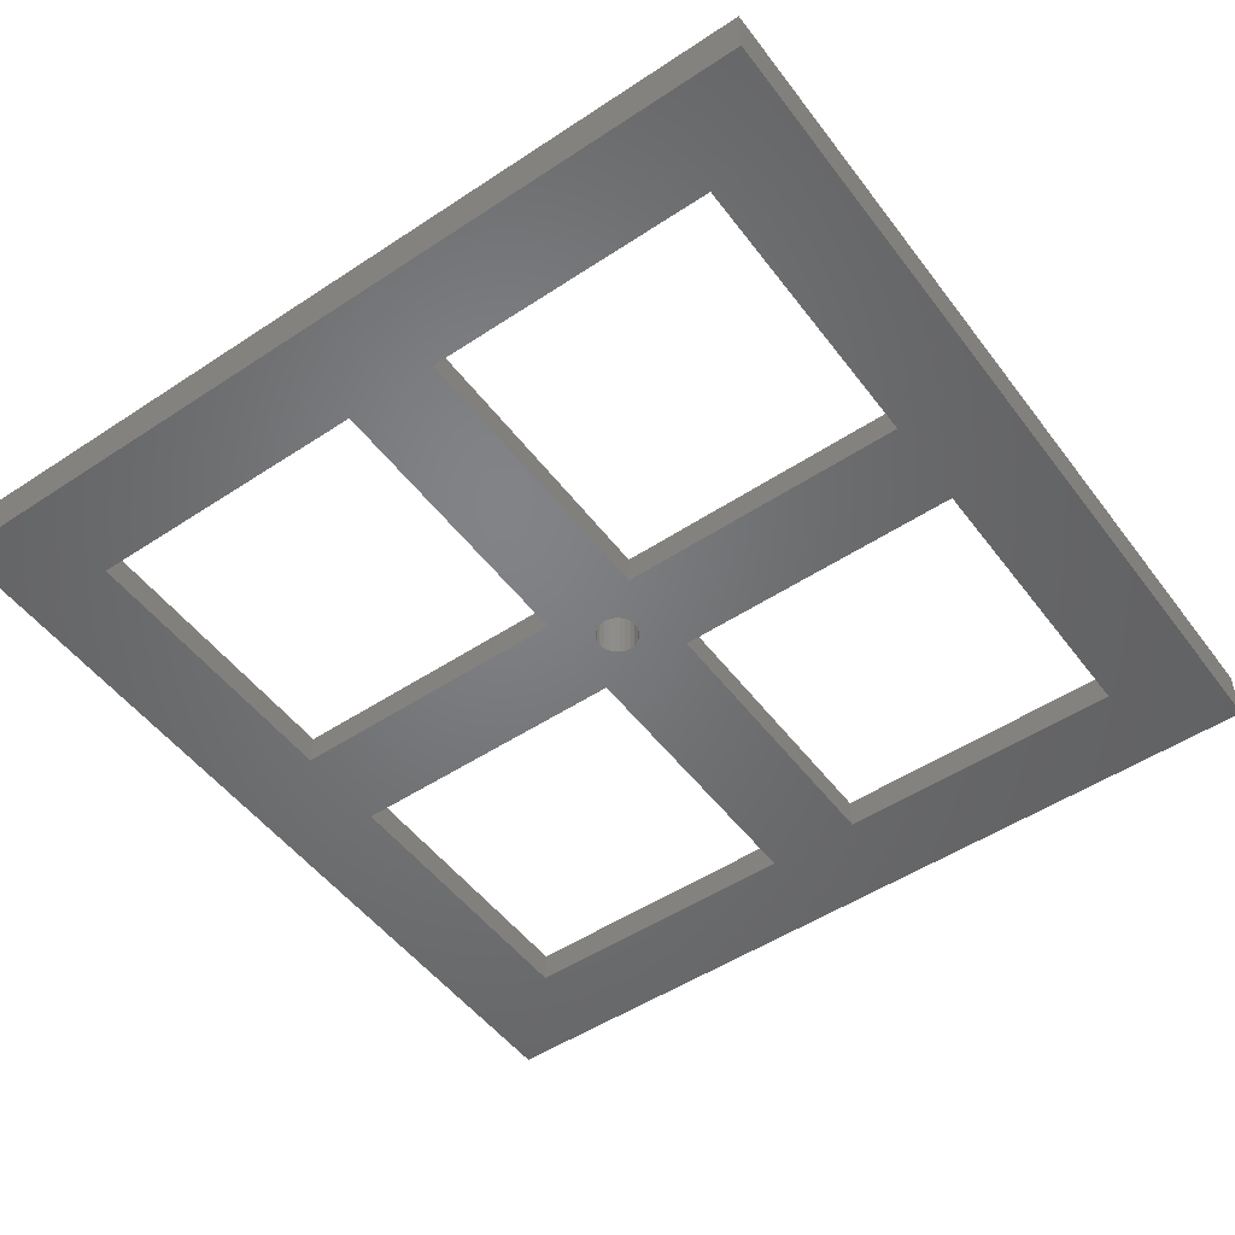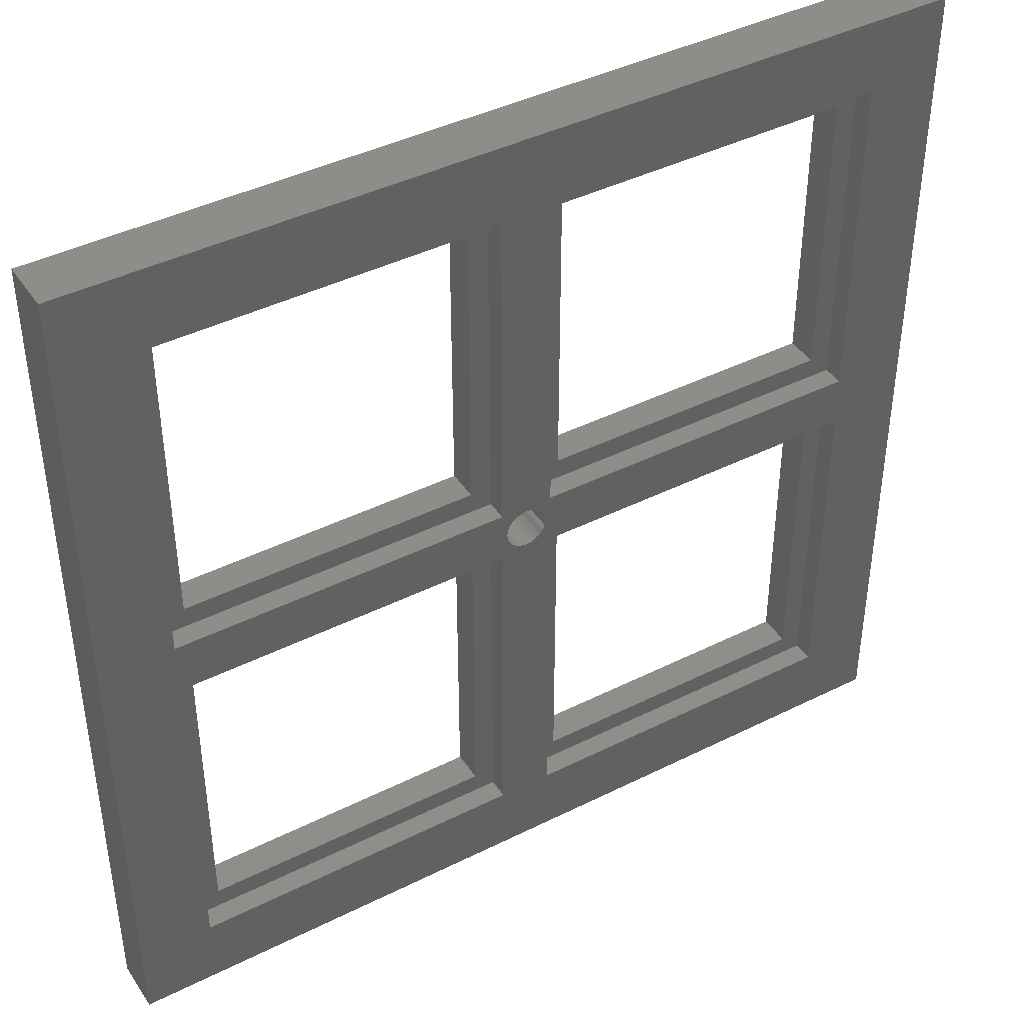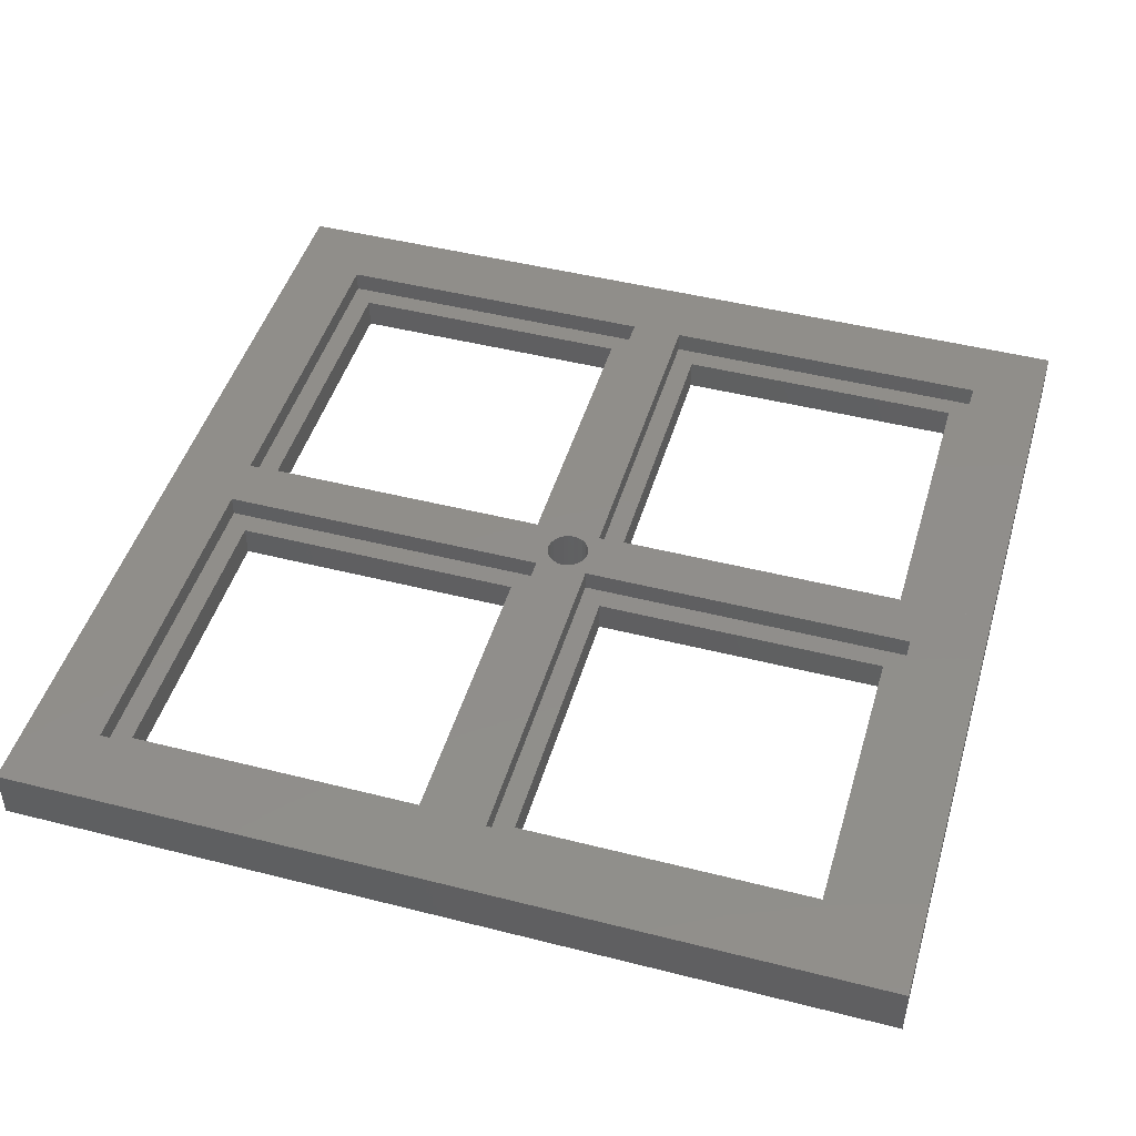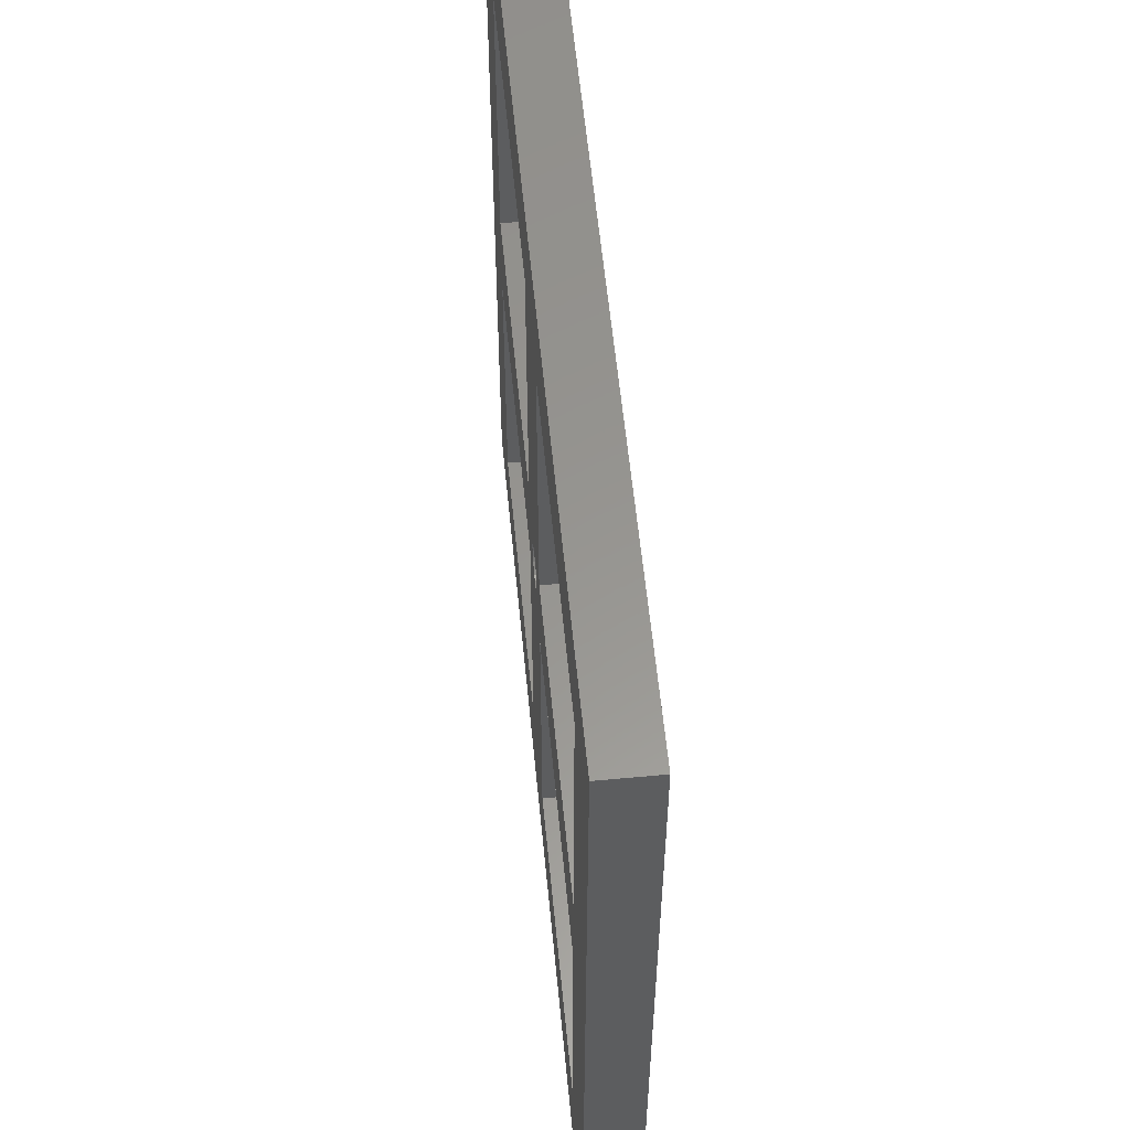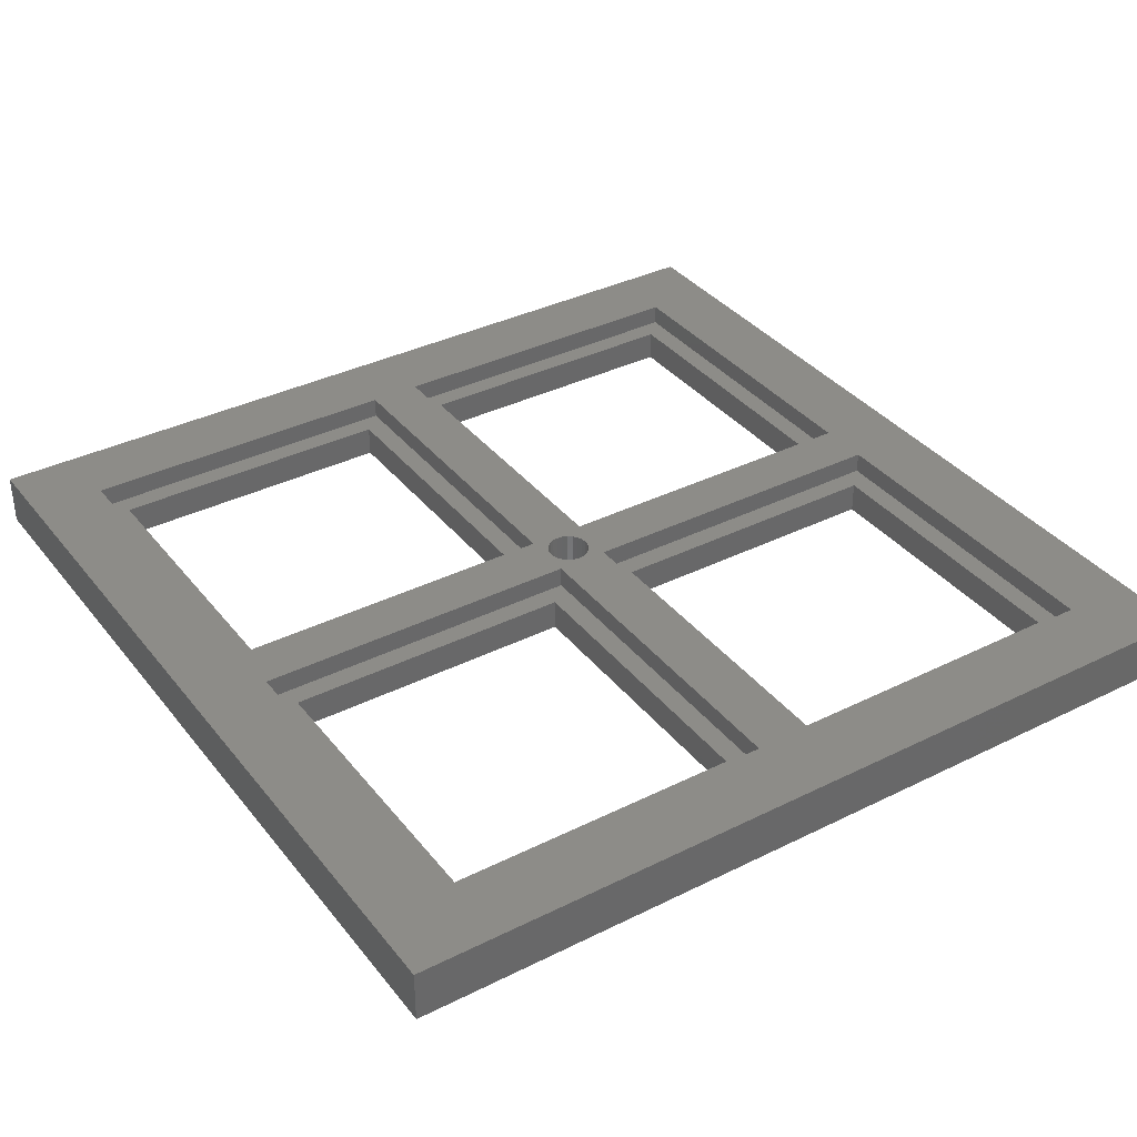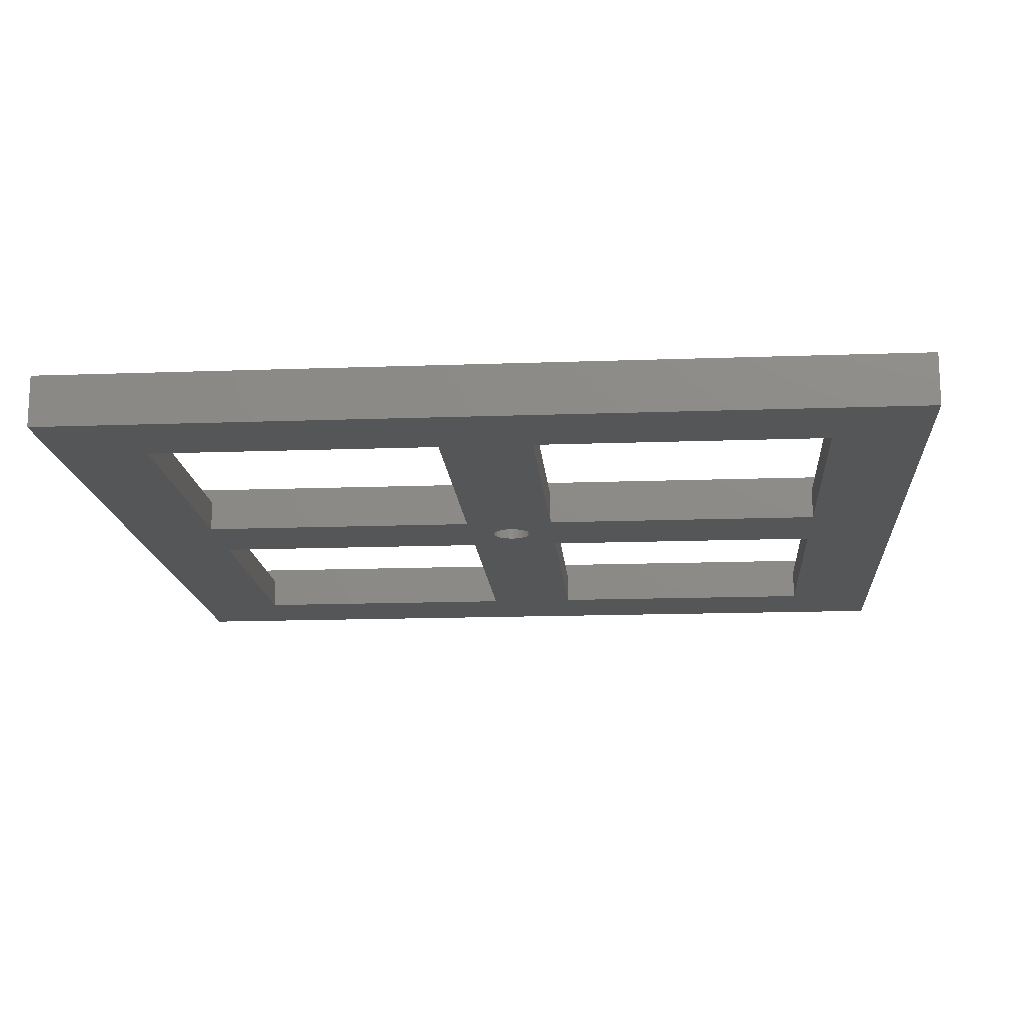
<metadata>
{"format":"stl","ext":"stl","renderer":"f3d","projection":"perspective","resolution":1024,"background":"white","views":[{"elev":-50.9,"azim":125.8,"up":"+Z"},{"elev":42.1,"azim":-31.0,"up":"+Y"},{"elev":46.4,"azim":-73.8,"up":"+Z"},{"elev":58.0,"azim":-95.5,"up":"+Y"},{"elev":36.1,"azim":56.9,"up":"+Z"},{"elev":-15.5,"azim":-85.6,"up":"+Z"}]}
</metadata>
<code>
# stl→obj: 140 verts, 296 faces
v 183.3 826 2.5
v 186.8 829.5 2.5
v 183.3 845.5 2.5
v 202.8 826 2.5
v 202.8 829.5 2.5
v 186.8 845.5 2.5
v 202.8 829.5 1.5
v 186.8 829.5 1.5
v 186.8 845.5 1.5
v 205.3 848 1.5
v 206.3 849 1.5
v 205.3 864 1.5
v 221.3 848 1.5
v 220.3 849 1.5
v 220.3 863 1.5
v 220.3 864 1.5
v 221.3 864 1.5
v 221.3 863 1.5
v 206.3 863 1.5
v 186.8 848 1.5
v 187.8 849 1.5
v 186.8 864 1.5
v 202.8 848 1.5
v 201.8 849 1.5
v 201.8 863 1.5
v 187.8 863 1.5
v 202.8 864 1.5
v 220.3 864 2.5
v 205.3 864 2.5
v 221.3 864 2.5
v 221.3 863 2.5
v 221.3 848 2.5
v 224.8 848 2.5
v 205.3 867.5 2.5
v 224.8 867.5 2.5
v 187.8 830.5 1.5
v 201.8 830.5 1.5
v 201.8 844.5 1.5
v 187.8 844.5 1.5
v 202.8 845.5 1.5
v 183.3 867.5 2.5
v 183.3 848 1.5
v 183.3 848 2.5
v 183.3 826 9.024e-14
v 183.3 845.5 1.5
v 183.3 867.5 9.024e-14
v 224.8 867.5 9.024e-14
v 202.8 867.5 1.5
v 202.8 867.5 2.5
v 205.3 867.5 1.5
v 224.8 826 2.5
v 224.8 826 9.024e-14
v 224.8 845.5 1.5
v 224.8 848 1.5
v 224.8 845.5 2.5
v 205.3 826 1.5
v 205.3 826 2.5
v 202.8 826 1.5
v 206.3 863 9.024e-14
v 206.3 849 9.024e-14
v 220.3 849 9.024e-14
v 187.8 863 9.024e-14
v 187.8 849 9.024e-14
v 201.8 830.5 9.024e-14
v 187.8 830.5 9.024e-14
v 187.8 844.5 9.024e-14
v 201.8 844.5 9.024e-14
v 201.8 863 9.024e-14
v 206.3 844.5 9.024e-14
v 206.3 830.5 1.5
v 206.3 830.5 9.024e-14
v 206.3 844.5 1.5
v 220.3 863 9.024e-14
v 220.3 830.5 9.024e-14
v 220.3 830.5 1.5
v 201.8 849 9.024e-14
v 220.3 844.5 1.5
v 220.3 844.5 9.024e-14
v 205.3 848 2.5
v 202.8 864 2.5
v 202.8 848 2.5
v 221.3 845.5 2.5
v 205.3 845.5 1.5
v 221.3 845.5 1.5
v 205.3 845.5 2.5
v 202.8 845.5 2.5
v 205.3 829.5 2.5
v 205.3 829.5 1.5
v 186.8 848 2.5
v 203.1 846.5 2.5
v 203.2 846.2 2.5
v 203.3 846 2.5
v 203.5 845.9 2.5
v 203.8 845.8 2.5
v 203 846.7 2.5
v 204 845.7 2.5
v 204.3 845.8 2.5
v 204.5 845.9 2.5
v 204.8 846 2.5
v 204.9 846.2 2.5
v 205 846.5 2.5
v 205 846.7 2.5
v 203.8 847.7 2.5
v 203.5 847.6 2.5
v 203.3 847.4 2.5
v 203.2 847.2 2.5
v 203.1 847 2.5
v 204 847.7 2.5
v 204.3 847.7 2.5
v 204.5 847.6 2.5
v 204.8 847.4 2.5
v 204.9 847.2 2.5
v 205 847 2.5
v 221.3 829.5 1.5
v 221.3 829.5 2.5
v 204 845.7 9.024e-14
v 203.8 845.8 9.024e-14
v 203.2 846.2 9.024e-14
v 203.3 846 9.024e-14
v 203.5 845.9 9.024e-14
v 203 846.7 9.024e-14
v 203.1 846.5 9.024e-14
v 204.5 845.9 9.024e-14
v 204.3 845.8 9.024e-14
v 204.9 846.2 9.024e-14
v 205 846.5 9.024e-14
v 205 846.7 9.024e-14
v 204.8 846 9.024e-14
v 205 847 9.024e-14
v 204.9 847.2 9.024e-14
v 203.5 847.6 9.024e-14
v 203.8 847.7 9.024e-14
v 203.3 847.4 9.024e-14
v 204.8 847.4 9.024e-14
v 204 847.7 9.024e-14
v 204.3 847.7 9.024e-14
v 203.2 847.2 9.024e-14
v 203.1 847 9.024e-14
v 204.5 847.6 9.024e-14
v 186.8 864 2.5
f 1 2 3
f 2 1 4
f 2 4 5
f 6 3 2
f 2 7 8
f 7 2 5
f 9 2 8
f 2 9 6
f 10 11 12
f 11 10 13
f 11 13 14
f 14 13 15
f 15 13 16
f 16 13 17
f 17 13 18
f 12 19 16
f 19 12 11
f 16 19 15
f 20 21 22
f 21 20 23
f 21 23 24
f 24 23 25
f 22 26 27
f 26 22 21
f 27 26 25
f 27 25 23
f 28 12 16
f 12 28 29
f 30 18 31
f 18 30 17
f 30 16 17
f 16 30 28
f 31 13 32
f 13 31 18
f 33 31 32
f 31 33 30
f 28 34 29
f 34 28 35
f 35 28 30
f 35 30 33
f 8 36 9
f 36 8 7
f 36 7 37
f 37 7 38
f 9 39 40
f 39 9 36
f 40 39 38
f 40 38 7
f 41 42 43
f 3 44 1
f 44 3 45
f 44 45 46
f 46 45 42
f 46 42 41
f 41 47 46
f 47 41 48
f 48 41 49
f 47 50 35
f 50 47 48
f 35 50 34
f 47 51 52
f 51 47 53
f 53 47 54
f 54 47 33
f 33 47 35
f 55 51 53
f 51 44 52
f 44 51 56
f 56 51 57
f 44 58 1
f 58 44 56
f 1 58 4
f 59 11 60
f 11 59 19
f 11 61 60
f 61 11 14
f 62 21 63
f 21 62 26
f 36 64 65
f 64 36 37
f 38 66 67
f 66 38 39
f 25 62 68
f 62 25 26
f 69 70 71
f 70 69 72
f 15 61 14
f 61 15 73
f 38 64 37
f 64 38 67
f 66 36 65
f 36 66 39
f 70 74 71
f 74 70 75
f 15 59 73
f 59 15 19
f 25 76 24
f 76 25 68
f 77 74 75
f 74 77 78
f 77 69 78
f 69 77 72
f 21 76 63
f 76 21 24
f 49 50 48
f 50 49 34
f 79 13 10
f 13 79 32
f 80 23 81
f 23 80 27
f 82 83 84
f 83 82 85
f 54 55 53
f 55 54 33
f 12 79 10
f 79 12 29
f 82 79 85
f 79 82 32
f 32 82 55
f 32 55 33
f 79 80 81
f 80 79 49
f 49 79 34
f 34 79 29
f 57 5 4
f 5 57 86
f 86 57 85
f 85 57 87
f 43 45 3
f 45 43 42
f 83 87 88
f 87 83 85
f 6 43 3
f 43 6 89
f 89 6 86
f 89 86 81
f 57 58 56
f 58 57 4
f 89 23 20
f 23 89 81
f 86 90 81
f 90 86 91
f 91 86 92
f 92 86 93
f 93 86 94
f 94 86 85
f 81 90 95
f 94 85 96
f 96 85 97
f 97 85 98
f 98 85 99
f 99 85 100
f 100 85 101
f 101 85 102
f 81 103 79
f 103 81 104
f 104 81 105
f 105 81 106
f 106 81 107
f 107 81 95
f 79 103 108
f 79 108 109
f 79 109 110
f 79 110 111
f 79 111 112
f 79 112 113
f 79 113 102
f 79 102 85
f 86 7 5
f 7 86 40
f 86 9 40
f 9 86 6
f 88 70 83
f 70 88 114
f 70 114 75
f 75 114 77
f 83 72 84
f 72 83 70
f 84 72 77
f 84 77 114
f 51 87 57
f 87 51 115
f 115 51 82
f 82 51 55
f 87 114 88
f 114 87 115
f 82 114 115
f 114 82 84
f 94 116 117
f 116 94 96
f 118 92 119
f 92 118 91
f 92 120 119
f 120 92 93
f 121 90 122
f 90 121 95
f 122 91 118
f 91 122 90
f 93 117 120
f 117 93 94
f 97 123 124
f 123 97 98
f 101 125 100
f 125 101 126
f 102 126 101
f 126 102 127
f 96 124 116
f 124 96 97
f 100 128 99
f 128 100 125
f 113 127 102
f 127 113 129
f 112 129 113
f 129 112 130
f 98 128 123
f 128 98 99
f 103 131 132
f 131 103 104
f 104 133 131
f 133 104 105
f 111 130 112
f 130 111 134
f 109 135 136
f 135 109 108
f 108 132 135
f 132 108 103
f 133 106 137
f 106 133 105
f 138 95 121
f 95 138 107
f 111 139 134
f 139 111 110
f 110 136 139
f 136 110 109
f 137 107 138
f 107 137 106
f 46 62 44
f 62 46 47
f 62 47 68
f 68 47 59
f 68 59 76
f 76 59 67
f 67 59 138
f 67 138 121
f 67 121 64
f 138 59 137
f 137 59 133
f 133 59 131
f 131 59 132
f 132 59 135
f 135 59 136
f 136 59 139
f 139 59 134
f 134 59 130
f 130 59 129
f 129 59 127
f 59 47 73
f 73 47 61
f 61 47 78
f 78 47 74
f 44 65 52
f 65 44 62
f 65 62 63
f 65 63 66
f 52 65 64
f 52 64 71
f 71 64 122
f 122 64 121
f 71 122 118
f 71 118 119
f 71 119 120
f 71 120 117
f 71 117 116
f 71 116 124
f 71 124 123
f 71 123 128
f 71 128 125
f 71 125 126
f 71 126 127
f 71 127 59
f 71 59 60
f 71 60 69
f 52 71 74
f 52 74 47
f 61 69 60
f 69 61 78
f 76 66 63
f 66 76 67
f 89 41 43
f 41 89 140
f 41 140 49
f 49 140 80
f 80 22 27
f 22 80 140
f 22 89 20
f 89 22 140

</code>
